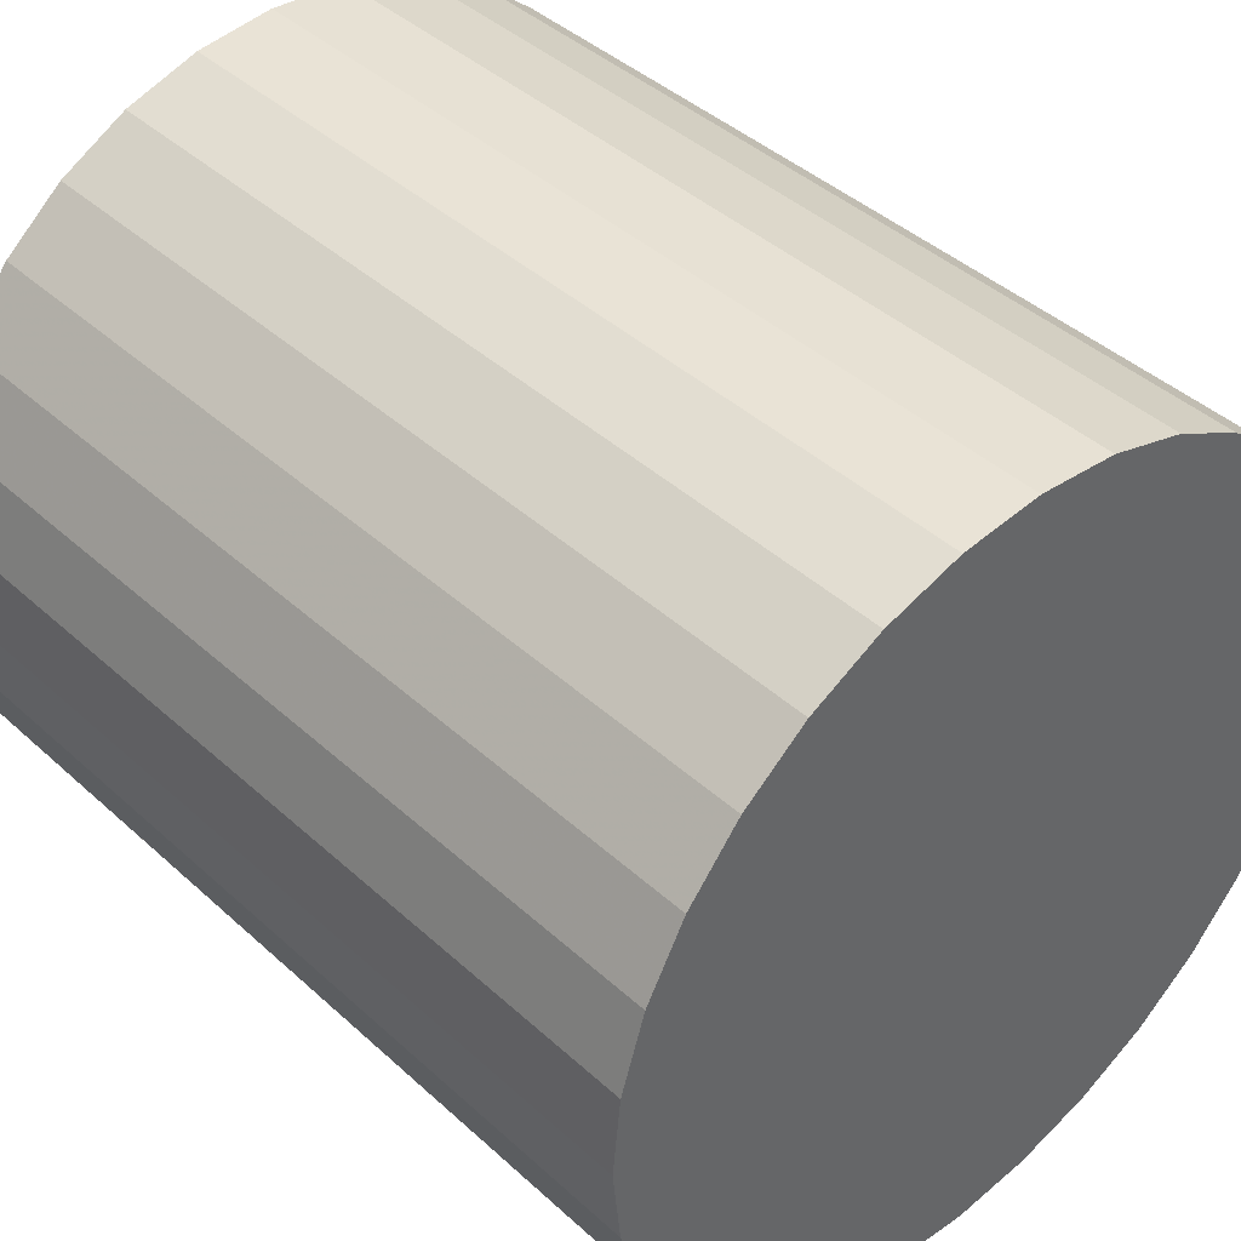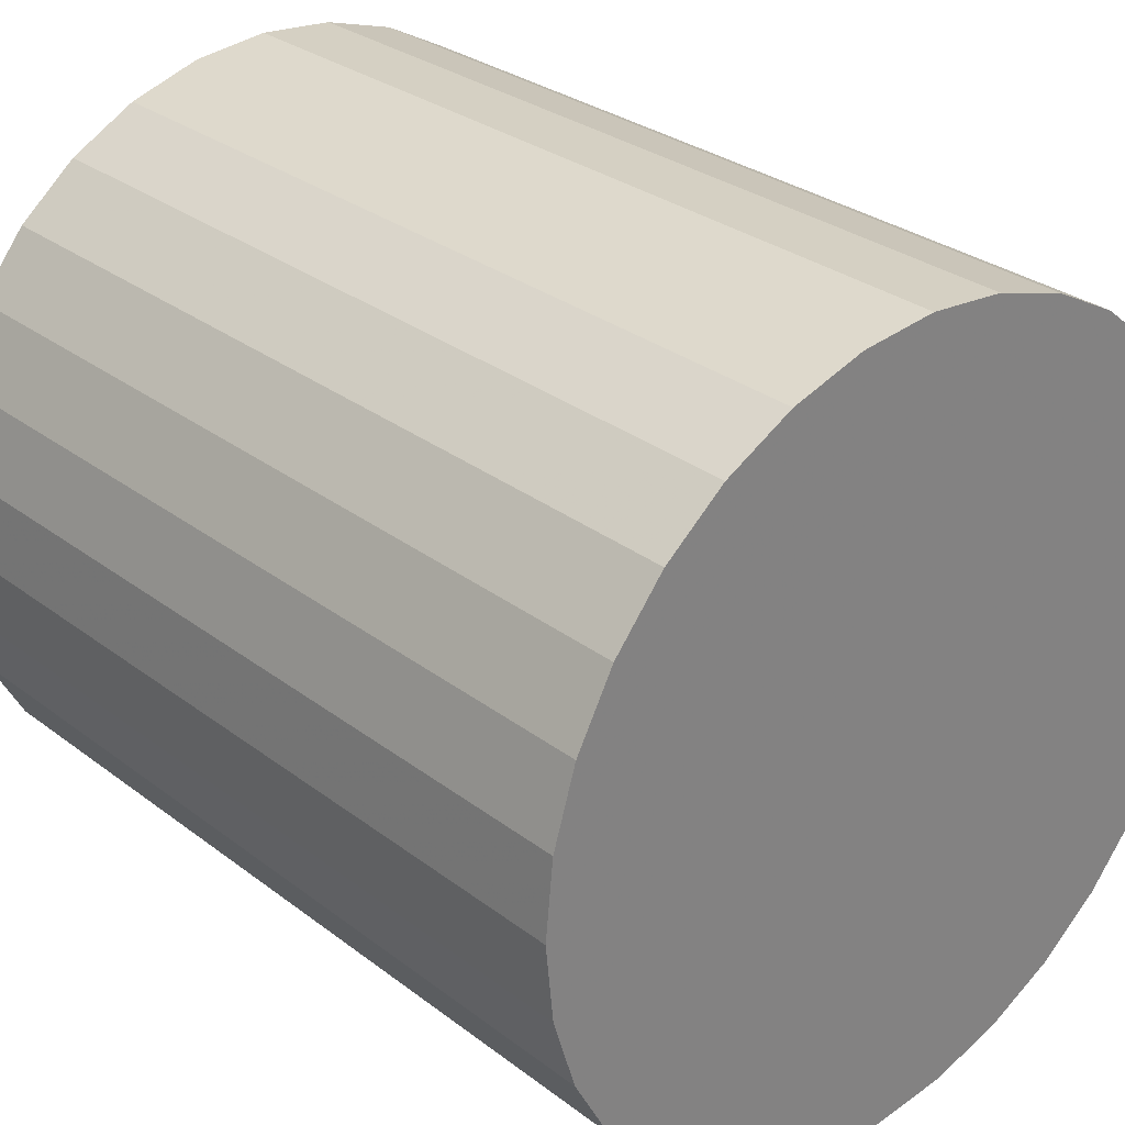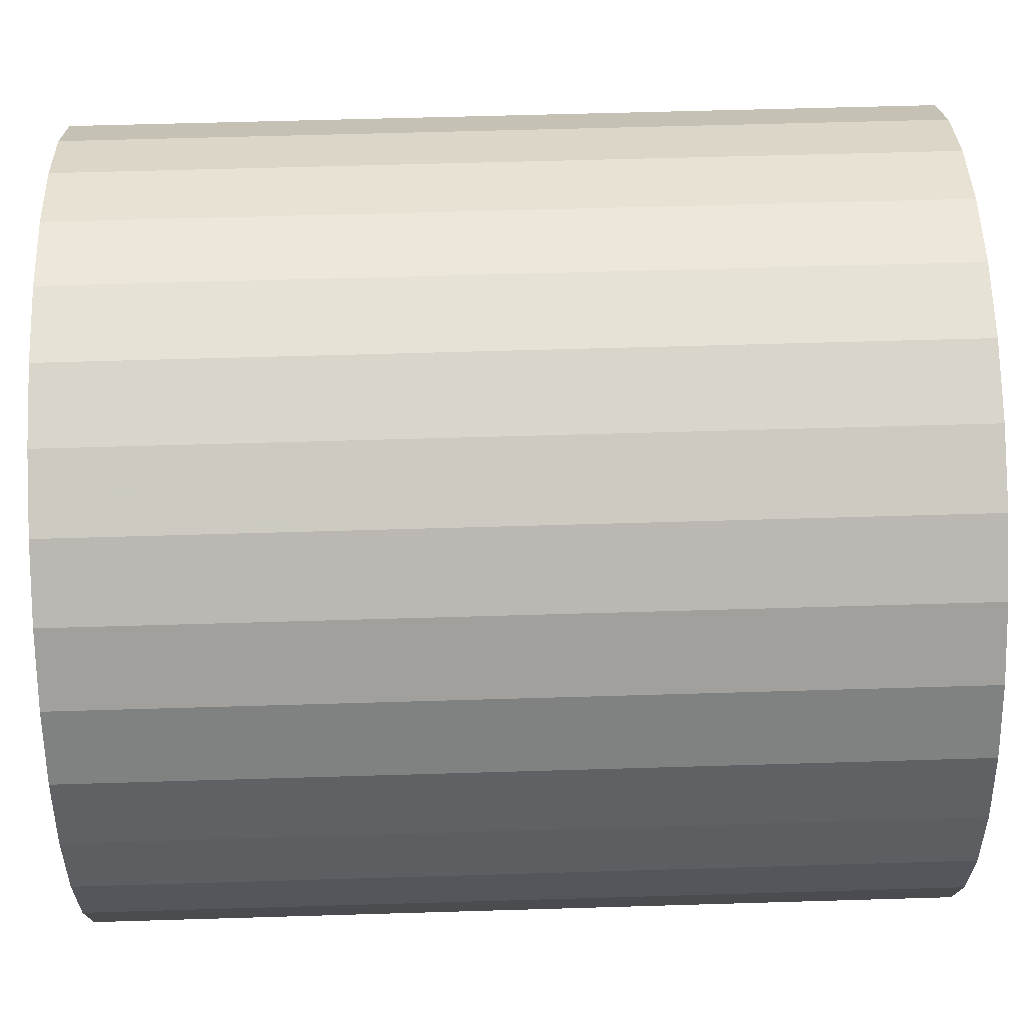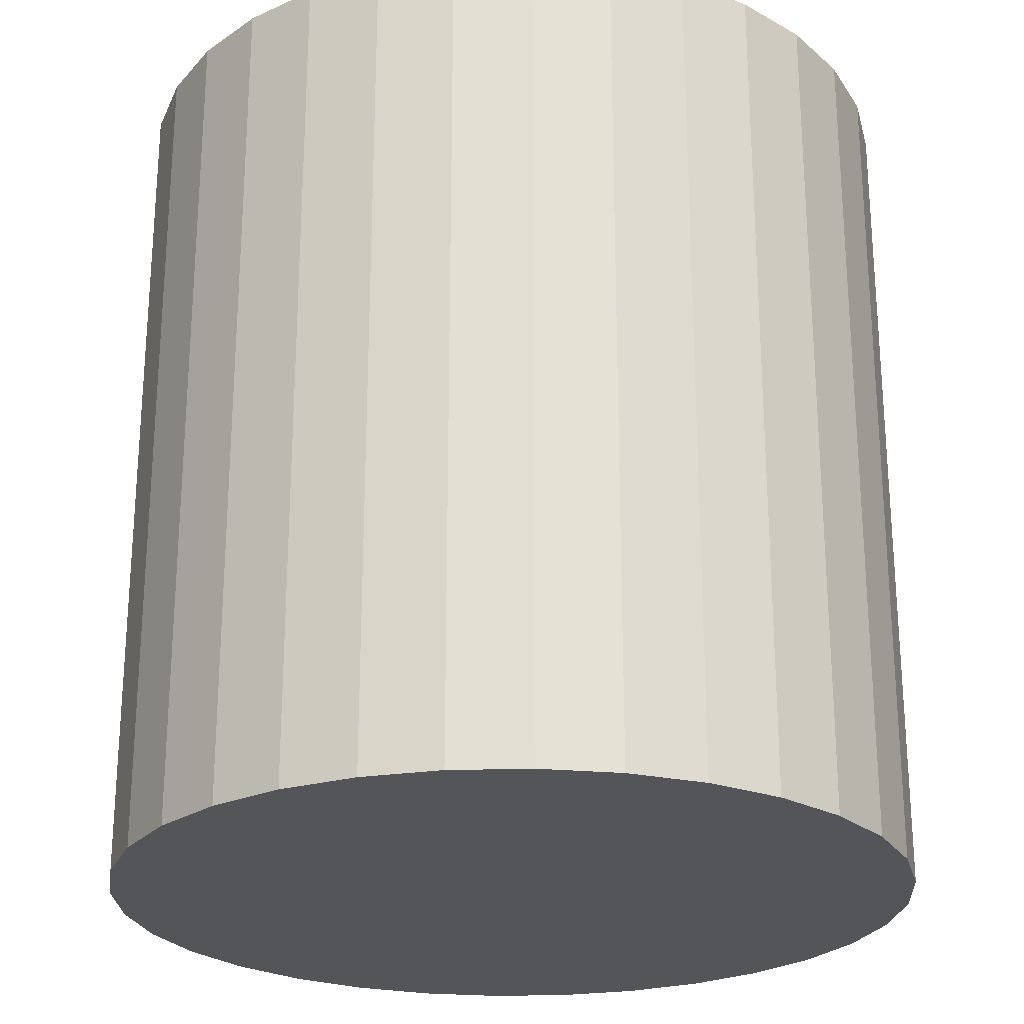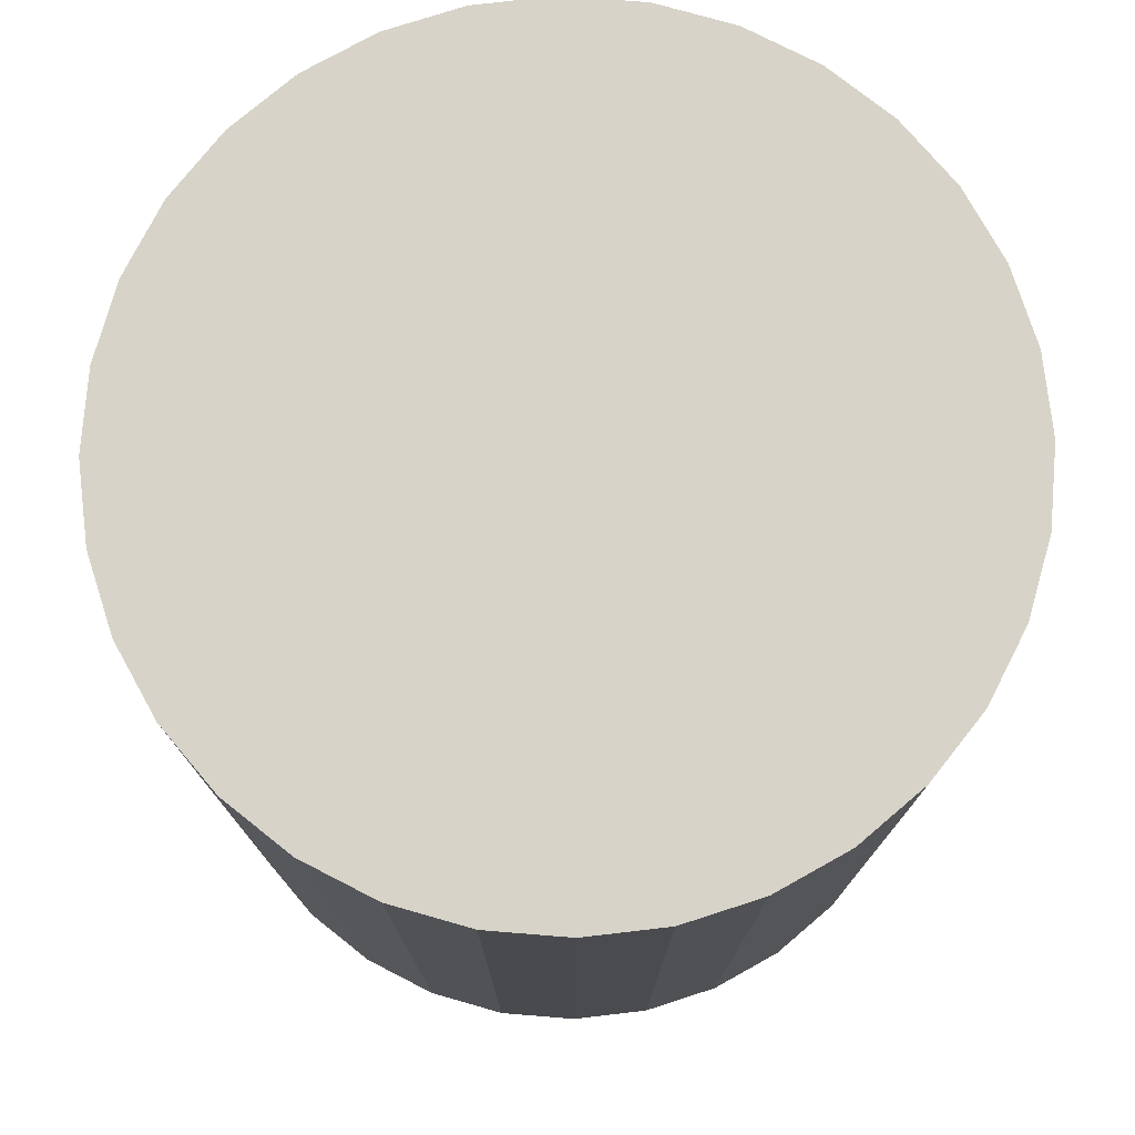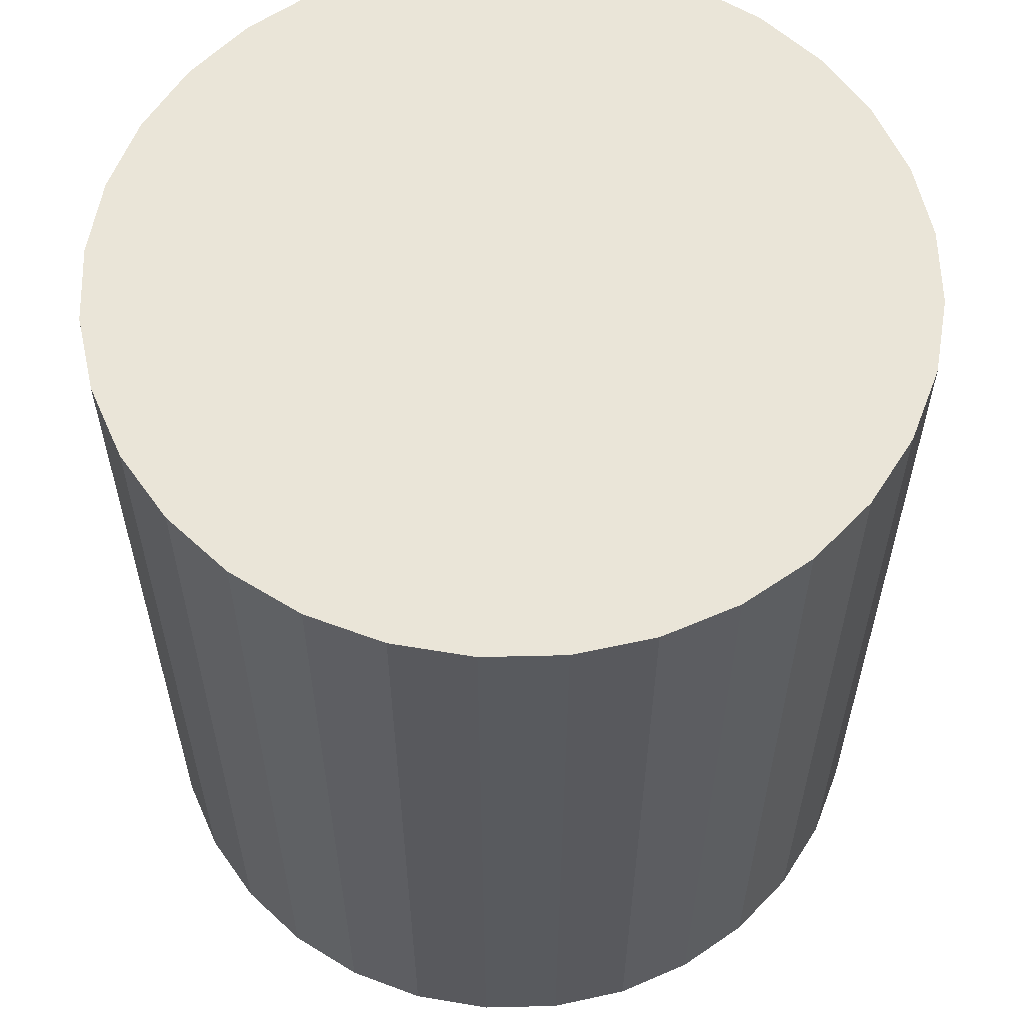
<metadata>
{"format":"obj","ext":"obj","renderer":"f3d","projection":"perspective","resolution":1024,"background":"white","views":[{"elev":42.2,"azim":137.3,"up":"+Y"},{"elev":29.6,"azim":138.0,"up":"+Y"},{"elev":58.0,"azim":-91.8,"up":"+Y"},{"elev":-24.6,"azim":109.6,"up":"+Z"},{"elev":76.7,"azim":89.0,"up":"+Z"},{"elev":59.0,"azim":49.2,"up":"+Z"}]}
</metadata>
<code>
v 0 0 -0.03376
v 0.03175 0 -0.03376
v 0.03175 0 0.03376
v 0 0 0.03376
v 0.03114 0.006195 -0.03376
v 0.03114 0.006195 0.03376
v 0.02934 0.01215 -0.03376
v 0.02934 0.01215 0.03376
v 0.0264 0.01764 -0.03376
v 0.0264 0.01764 0.03376
v 0.02245 0.02245 -0.03376
v 0.02245 0.02245 0.03376
v 0.01764 0.0264 -0.03376
v 0.01764 0.0264 0.03376
v 0.01215 0.02934 -0.03376
v 0.01215 0.02934 0.03376
v 0.006195 0.03114 -0.03376
v 0.006195 0.03114 0.03376
v 0 0.03175 -0.03376
v 0 0.03175 0.03376
v -0.006195 0.03114 -0.03376
v -0.006195 0.03114 0.03376
v -0.01215 0.02934 -0.03376
v -0.01215 0.02934 0.03376
v -0.01764 0.0264 -0.03376
v -0.01764 0.0264 0.03376
v -0.02245 0.02245 -0.03376
v -0.02245 0.02245 0.03376
v -0.0264 0.01764 -0.03376
v -0.0264 0.01764 0.03376
v -0.02934 0.01215 -0.03376
v -0.02934 0.01215 0.03376
v -0.03114 0.006195 -0.03376
v -0.03114 0.006195 0.03376
v -0.03175 0 -0.03376
v -0.03175 0 0.03376
v -0.03114 -0.006195 -0.03376
v -0.03114 -0.006195 0.03376
v -0.02934 -0.01215 -0.03376
v -0.02934 -0.01215 0.03376
v -0.0264 -0.01764 -0.03376
v -0.0264 -0.01764 0.03376
v -0.02245 -0.02245 -0.03376
v -0.02245 -0.02245 0.03376
v -0.01764 -0.0264 -0.03376
v -0.01764 -0.0264 0.03376
v -0.01215 -0.02934 -0.03376
v -0.01215 -0.02934 0.03376
v -0.006195 -0.03114 -0.03376
v -0.006195 -0.03114 0.03376
v -0 -0.03175 -0.03376
v -0 -0.03175 0.03376
v 0.006195 -0.03114 -0.03376
v 0.006195 -0.03114 0.03376
v 0.01215 -0.02934 -0.03376
v 0.01215 -0.02934 0.03376
v 0.01764 -0.0264 -0.03376
v 0.01764 -0.0264 0.03376
v 0.02245 -0.02245 -0.03376
v 0.02245 -0.02245 0.03376
v 0.0264 -0.01764 -0.03376
v 0.0264 -0.01764 0.03376
v 0.02934 -0.01215 -0.03376
v 0.02934 -0.01215 0.03376
v 0.03114 -0.006195 -0.03376
v 0.03114 -0.006195 0.03376
f 2 1 5
f 2 5 3
f 3 5 6
f 3 6 4
f 5 1 7
f 5 7 6
f 6 7 8
f 6 8 4
f 7 1 9
f 7 9 8
f 8 9 10
f 8 10 4
f 9 1 11
f 9 11 10
f 10 11 12
f 10 12 4
f 11 1 13
f 11 13 12
f 12 13 14
f 12 14 4
f 13 1 15
f 13 15 14
f 14 15 16
f 14 16 4
f 15 1 17
f 15 17 16
f 16 17 18
f 16 18 4
f 17 1 19
f 17 19 18
f 18 19 20
f 18 20 4
f 19 1 21
f 19 21 20
f 20 21 22
f 20 22 4
f 21 1 23
f 21 23 22
f 22 23 24
f 22 24 4
f 23 1 25
f 23 25 24
f 24 25 26
f 24 26 4
f 25 1 27
f 25 27 26
f 26 27 28
f 26 28 4
f 27 1 29
f 27 29 28
f 28 29 30
f 28 30 4
f 29 1 31
f 29 31 30
f 30 31 32
f 30 32 4
f 31 1 33
f 31 33 32
f 32 33 34
f 32 34 4
f 33 1 35
f 33 35 34
f 34 35 36
f 34 36 4
f 35 1 37
f 35 37 36
f 36 37 38
f 36 38 4
f 37 1 39
f 37 39 38
f 38 39 40
f 38 40 4
f 39 1 41
f 39 41 40
f 40 41 42
f 40 42 4
f 41 1 43
f 41 43 42
f 42 43 44
f 42 44 4
f 43 1 45
f 43 45 44
f 44 45 46
f 44 46 4
f 45 1 47
f 45 47 46
f 46 47 48
f 46 48 4
f 47 1 49
f 47 49 48
f 48 49 50
f 48 50 4
f 49 1 51
f 49 51 50
f 50 51 52
f 50 52 4
f 51 1 53
f 51 53 52
f 52 53 54
f 52 54 4
f 53 1 55
f 53 55 54
f 54 55 56
f 54 56 4
f 55 1 57
f 55 57 56
f 56 57 58
f 56 58 4
f 57 1 59
f 57 59 58
f 58 59 60
f 58 60 4
f 59 1 61
f 59 61 60
f 60 61 62
f 60 62 4
f 61 1 63
f 61 63 62
f 62 63 64
f 62 64 4
f 63 1 65
f 63 65 64
f 64 65 66
f 64 66 4
f 65 1 2
f 65 2 66
f 66 2 3
f 66 3 4

</code>
